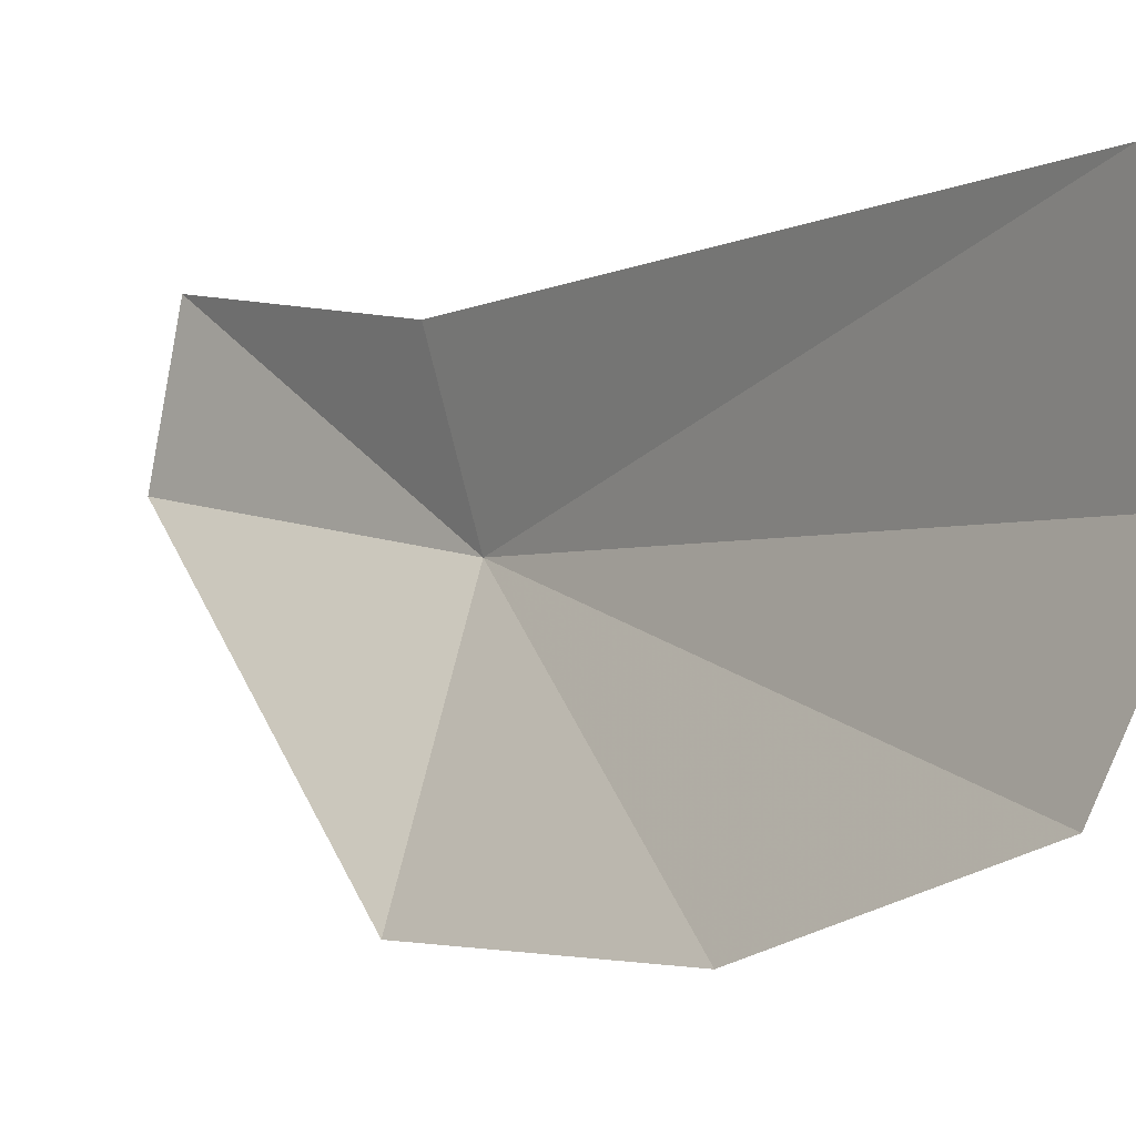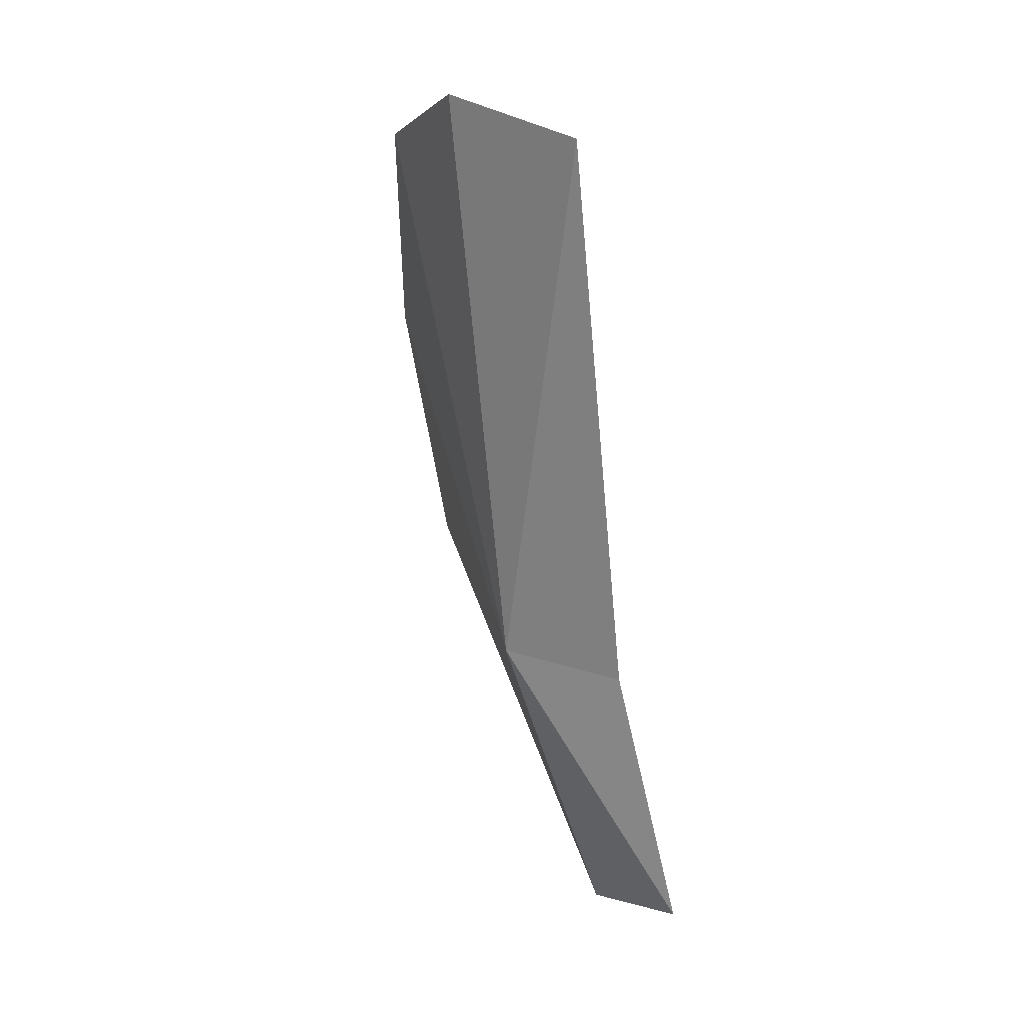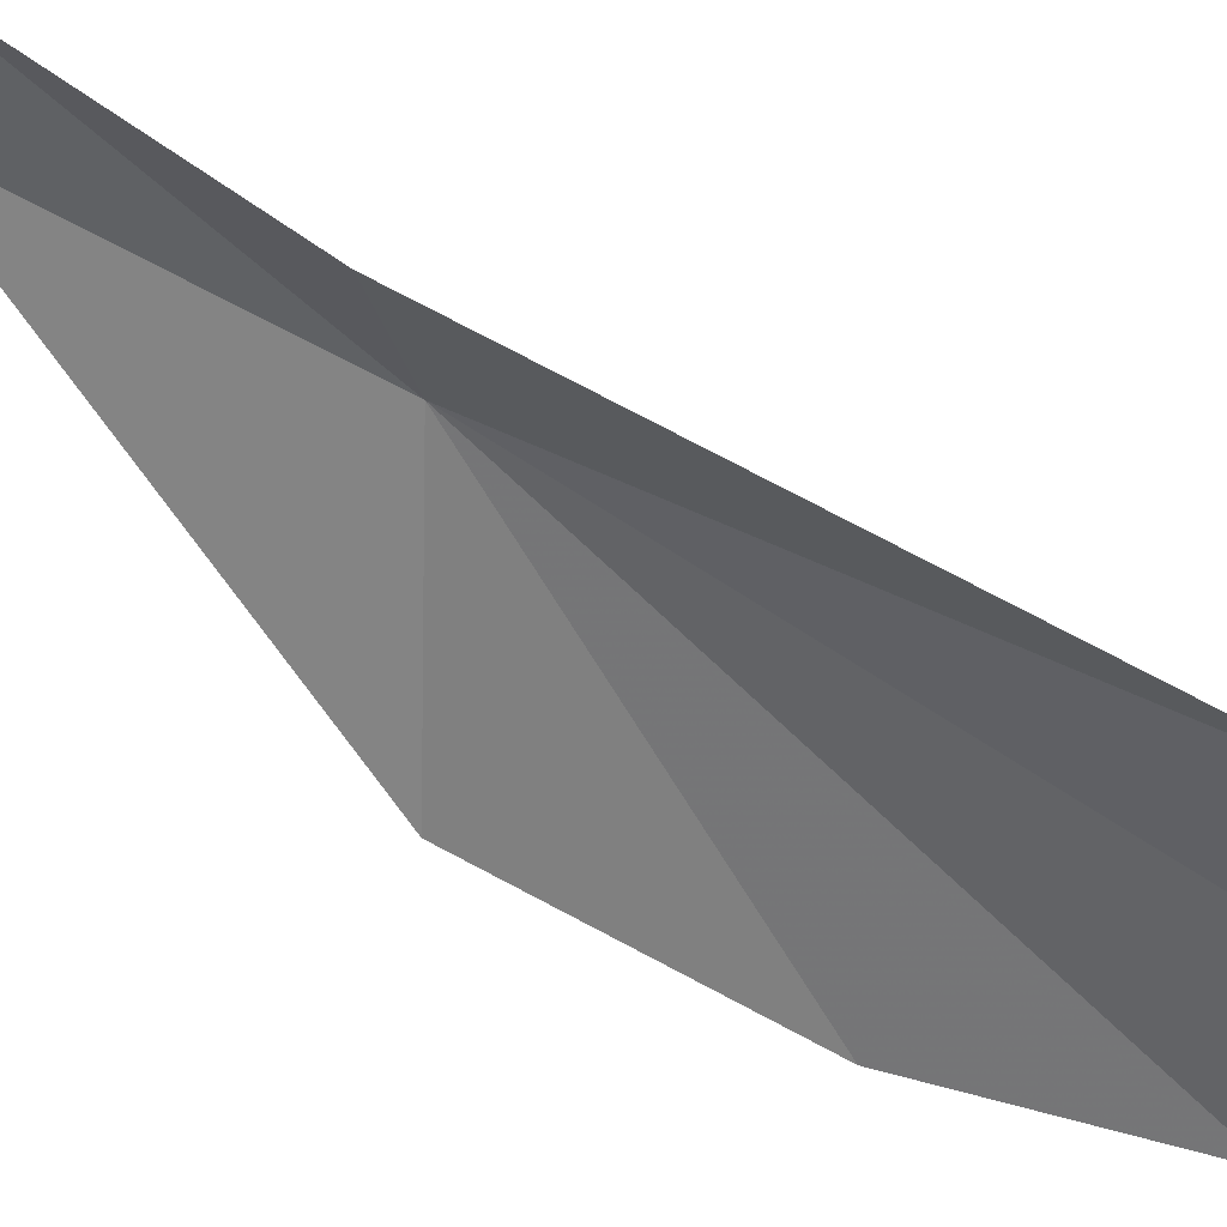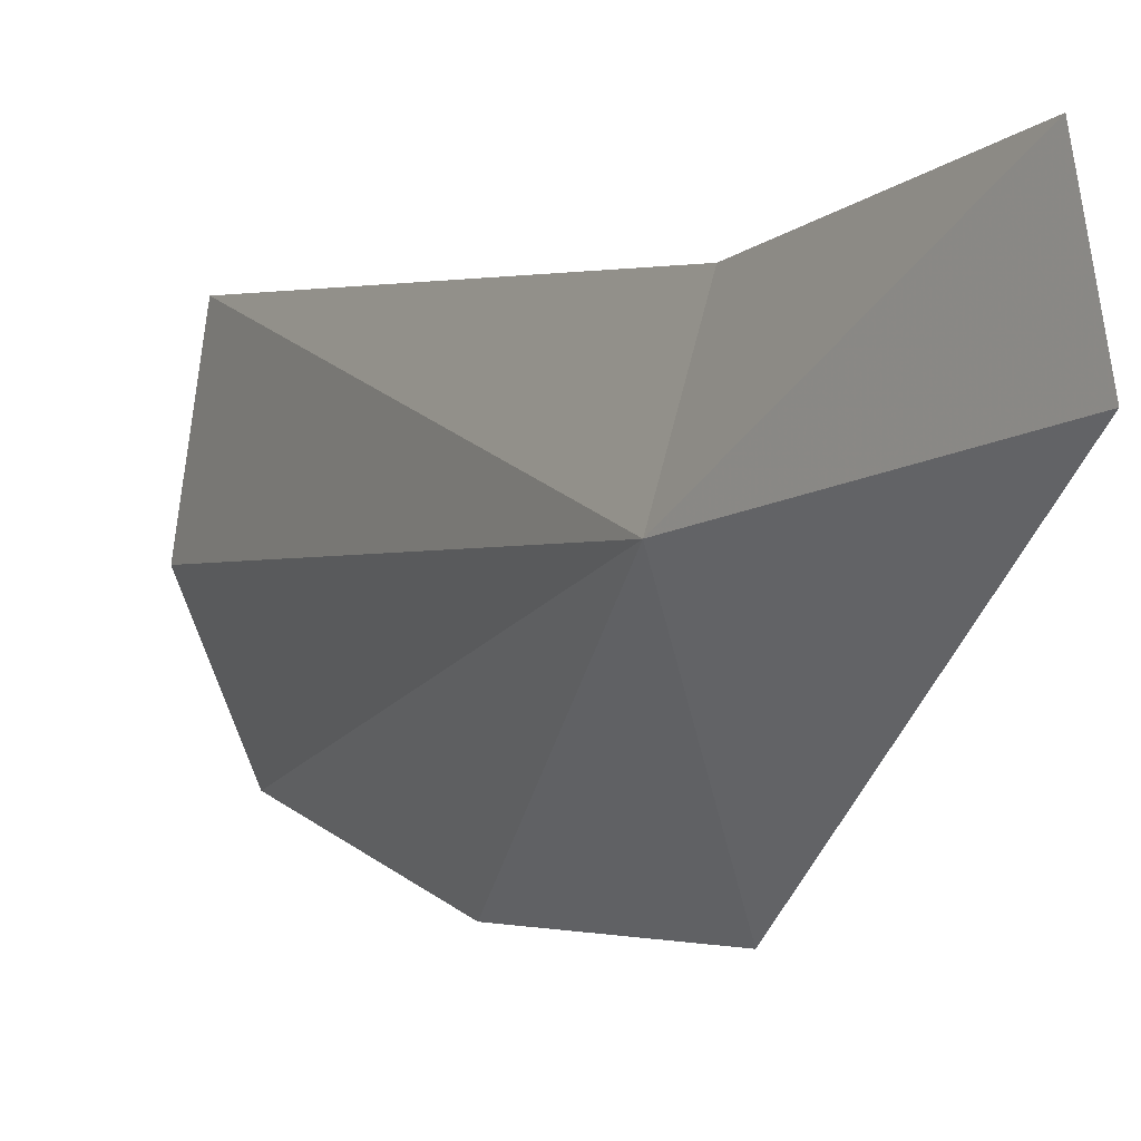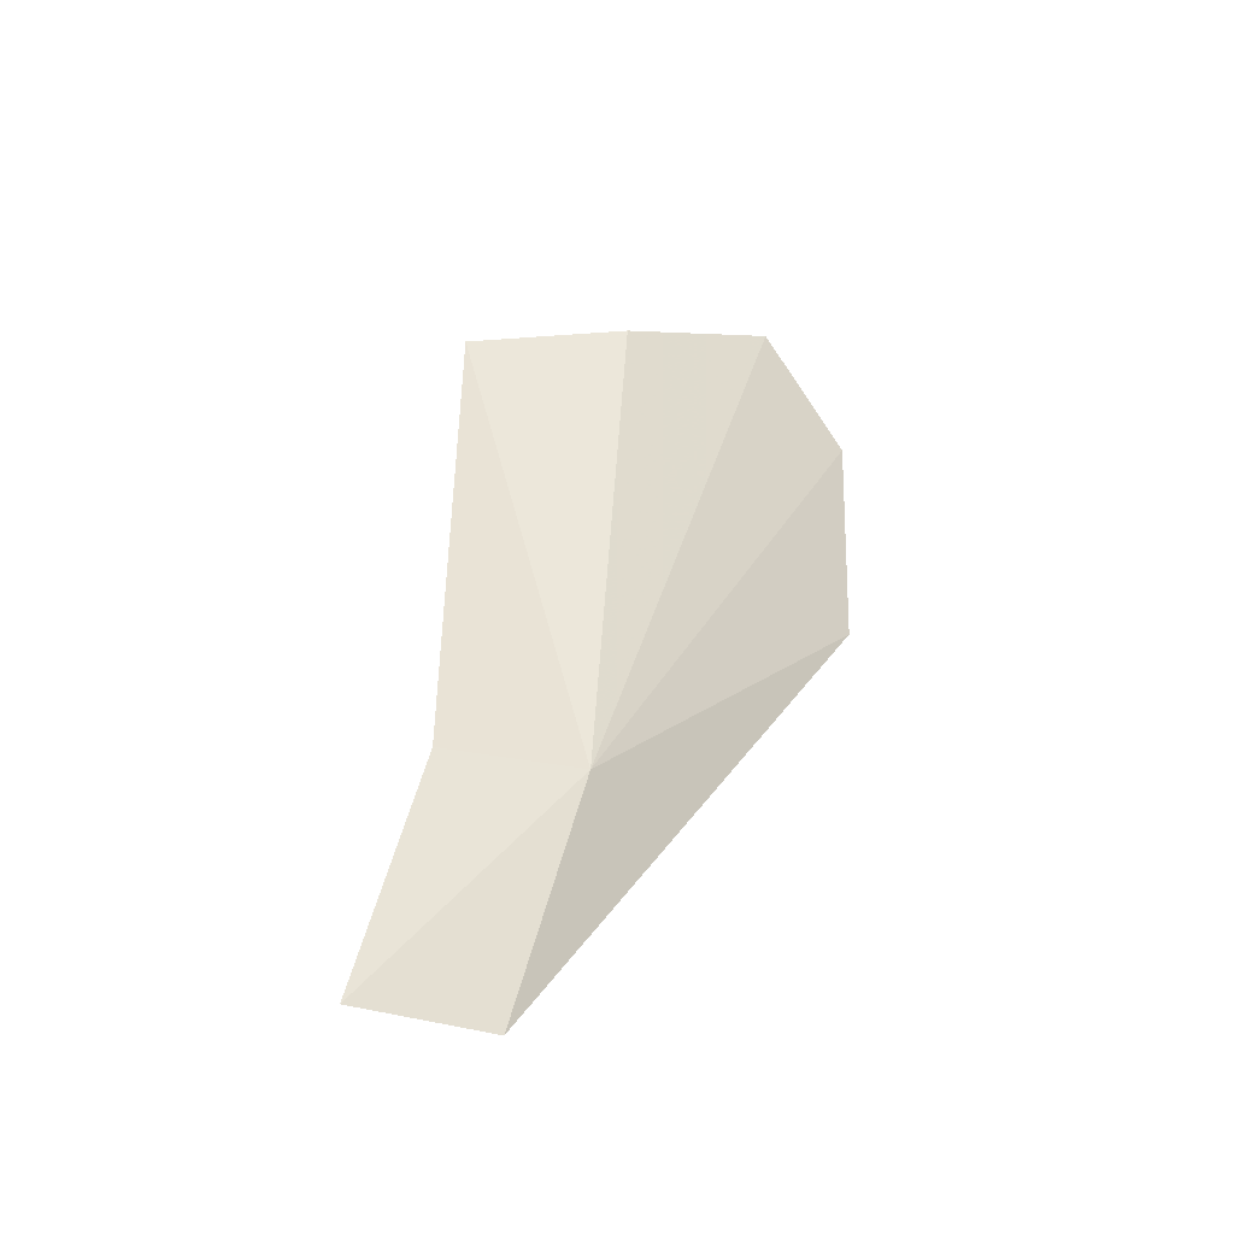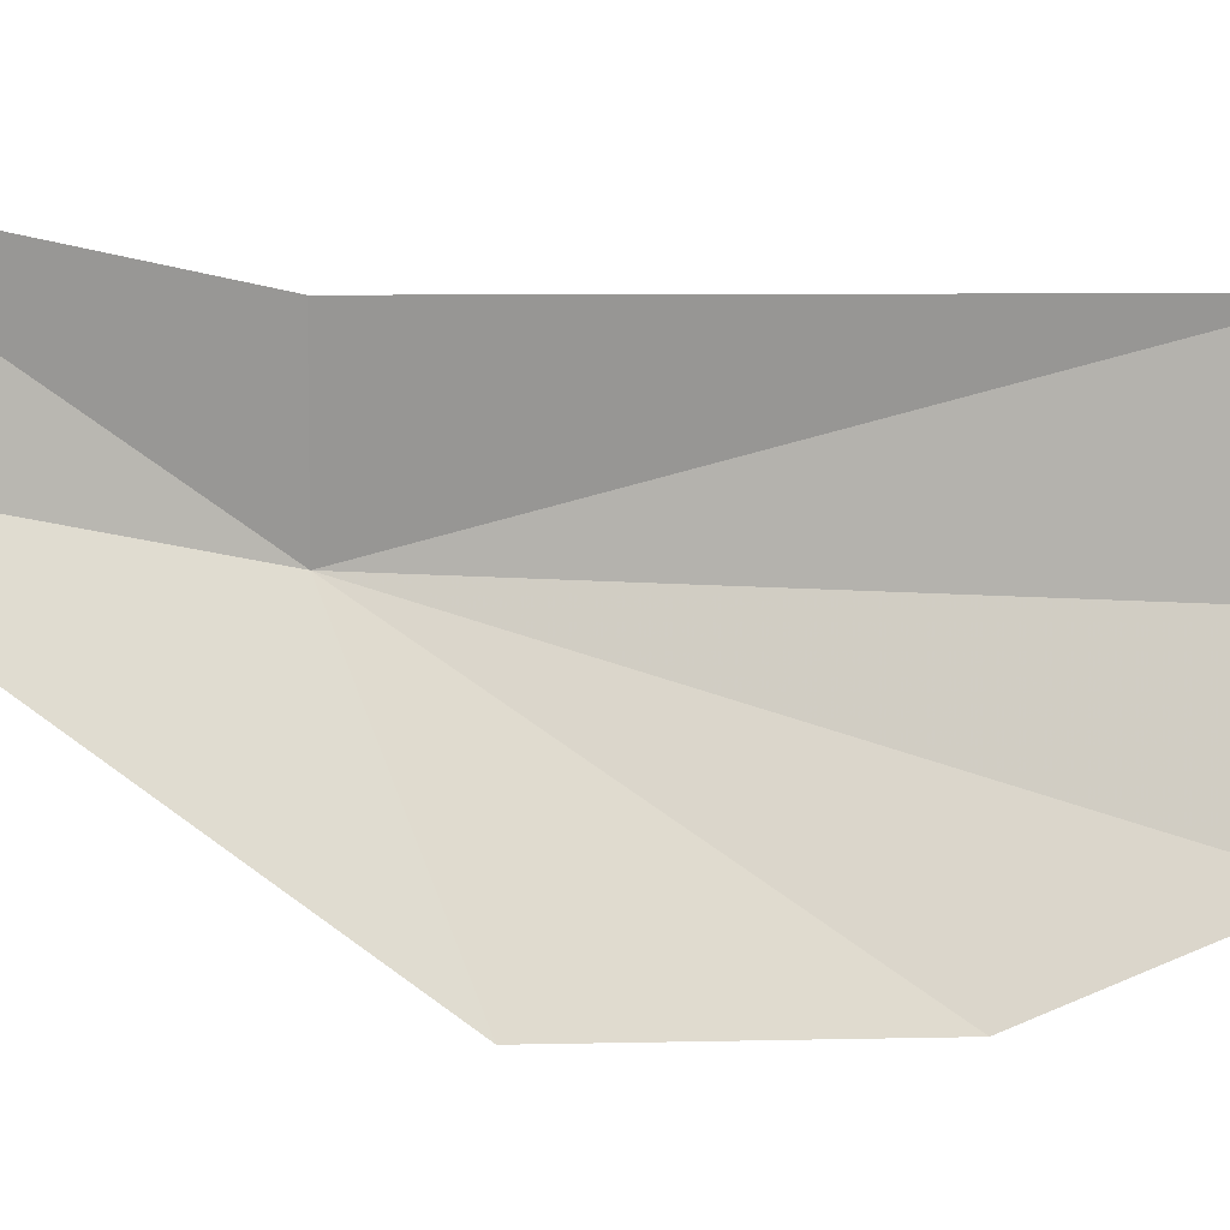
<metadata>
{"format":"obj","ext":"obj","renderer":"f3d","projection":"perspective","resolution":1024,"background":"white","views":[{"elev":-6.5,"azim":-30.0,"up":"+Y"},{"elev":15.7,"azim":137.8,"up":"+Z"},{"elev":55.7,"azim":-50.6,"up":"+Y"},{"elev":2.6,"azim":155.2,"up":"+Y"},{"elev":-38.3,"azim":-91.7,"up":"+Z"},{"elev":5.6,"azim":-101.4,"up":"+Y"}]}
</metadata>
<code>
v 0.6631 0.6291 1.08
v 0.7102 0.8357 1.938
v 0.6047 0.8384 1.072
v 0.732 0.5742 1.993
v 0.6662 0.3567 1.92
v 0.5054 0.291 1.195
v 0.578 0.2658 1.594
v 0.5397 0.7287 0.6203
v 0.5536 0.924 0.6655
f 1 3 2
f 1 4 5
f 1 7 6
f 1 2 4
f 1 6 8
f 1 9 3
f 1 8 9
f 1 5 7

</code>
